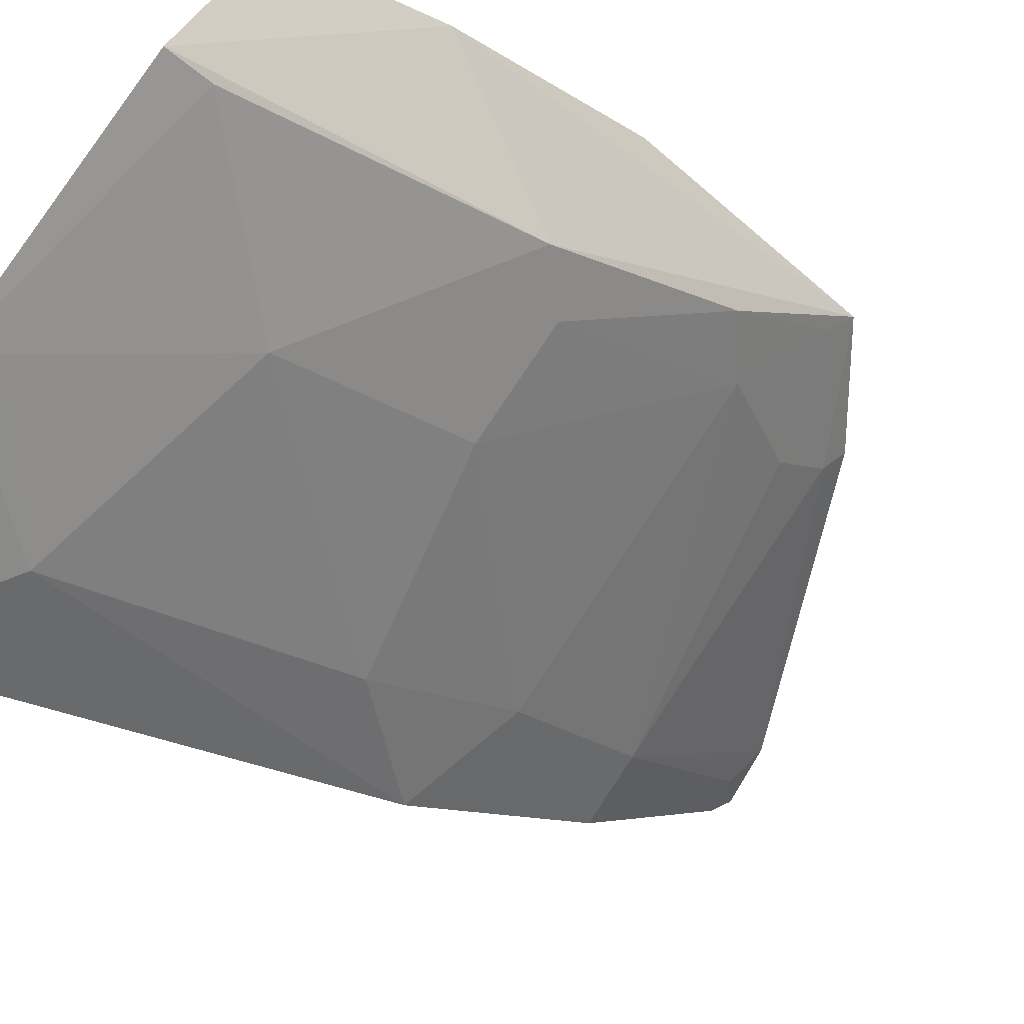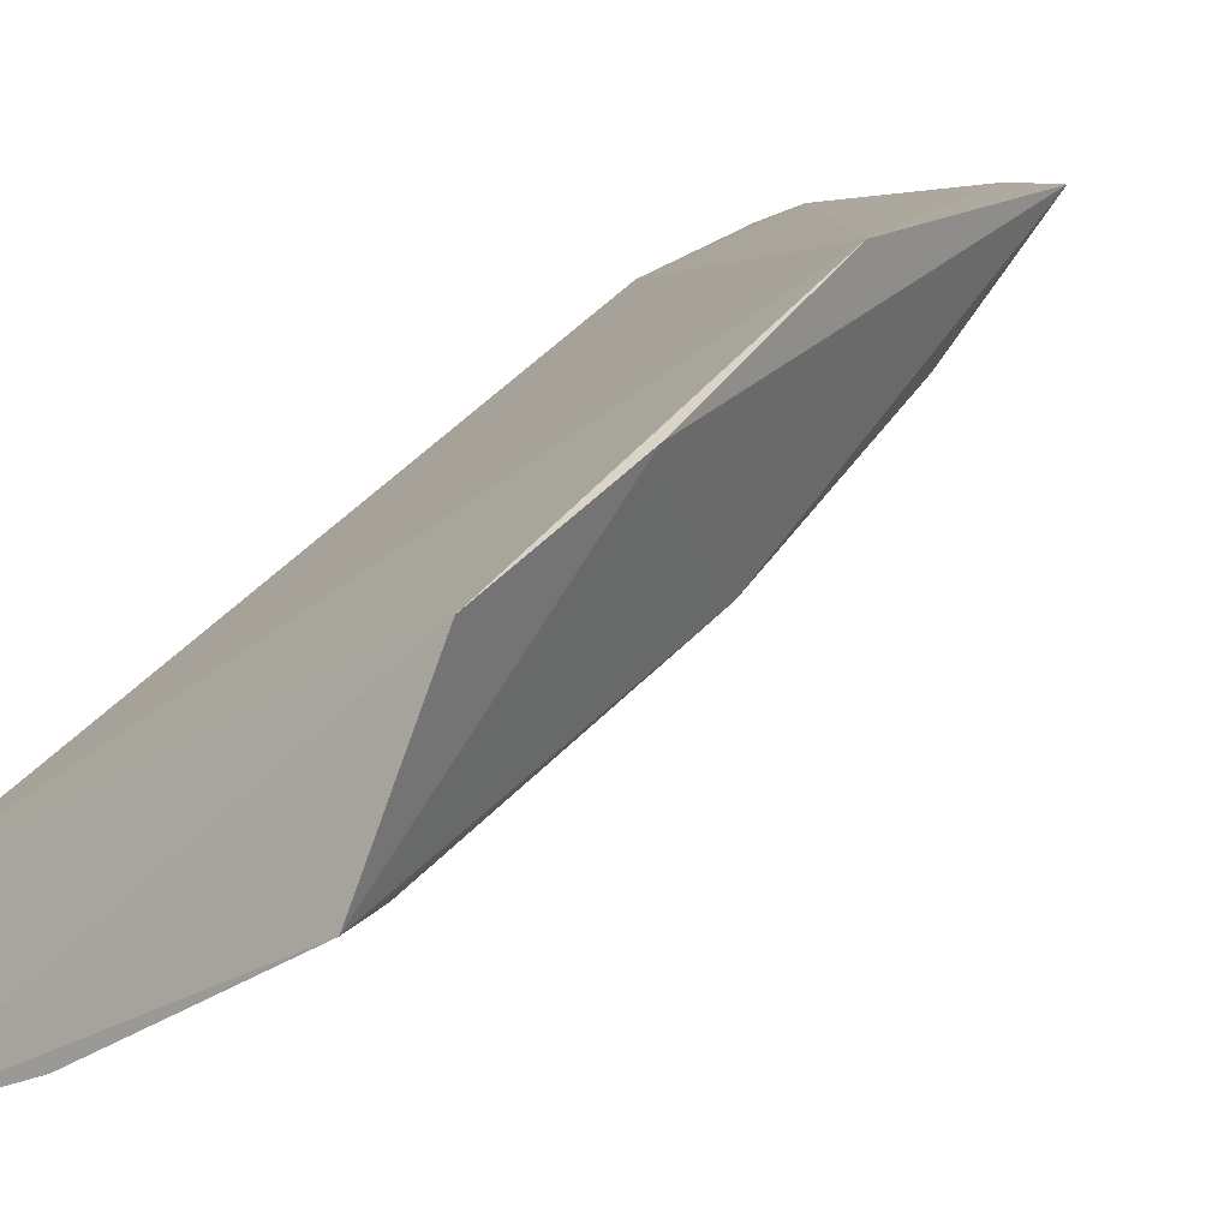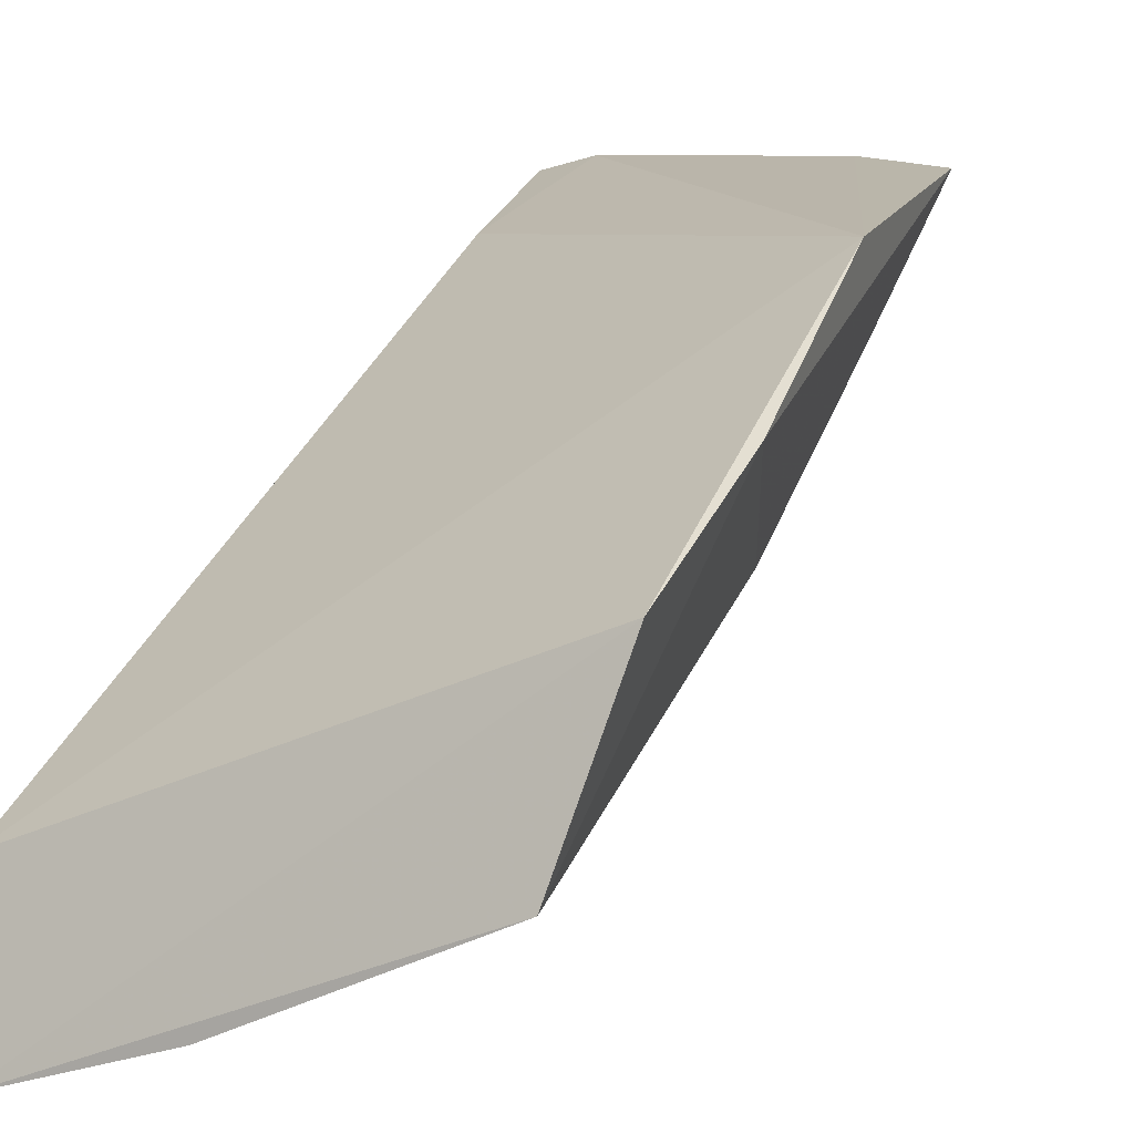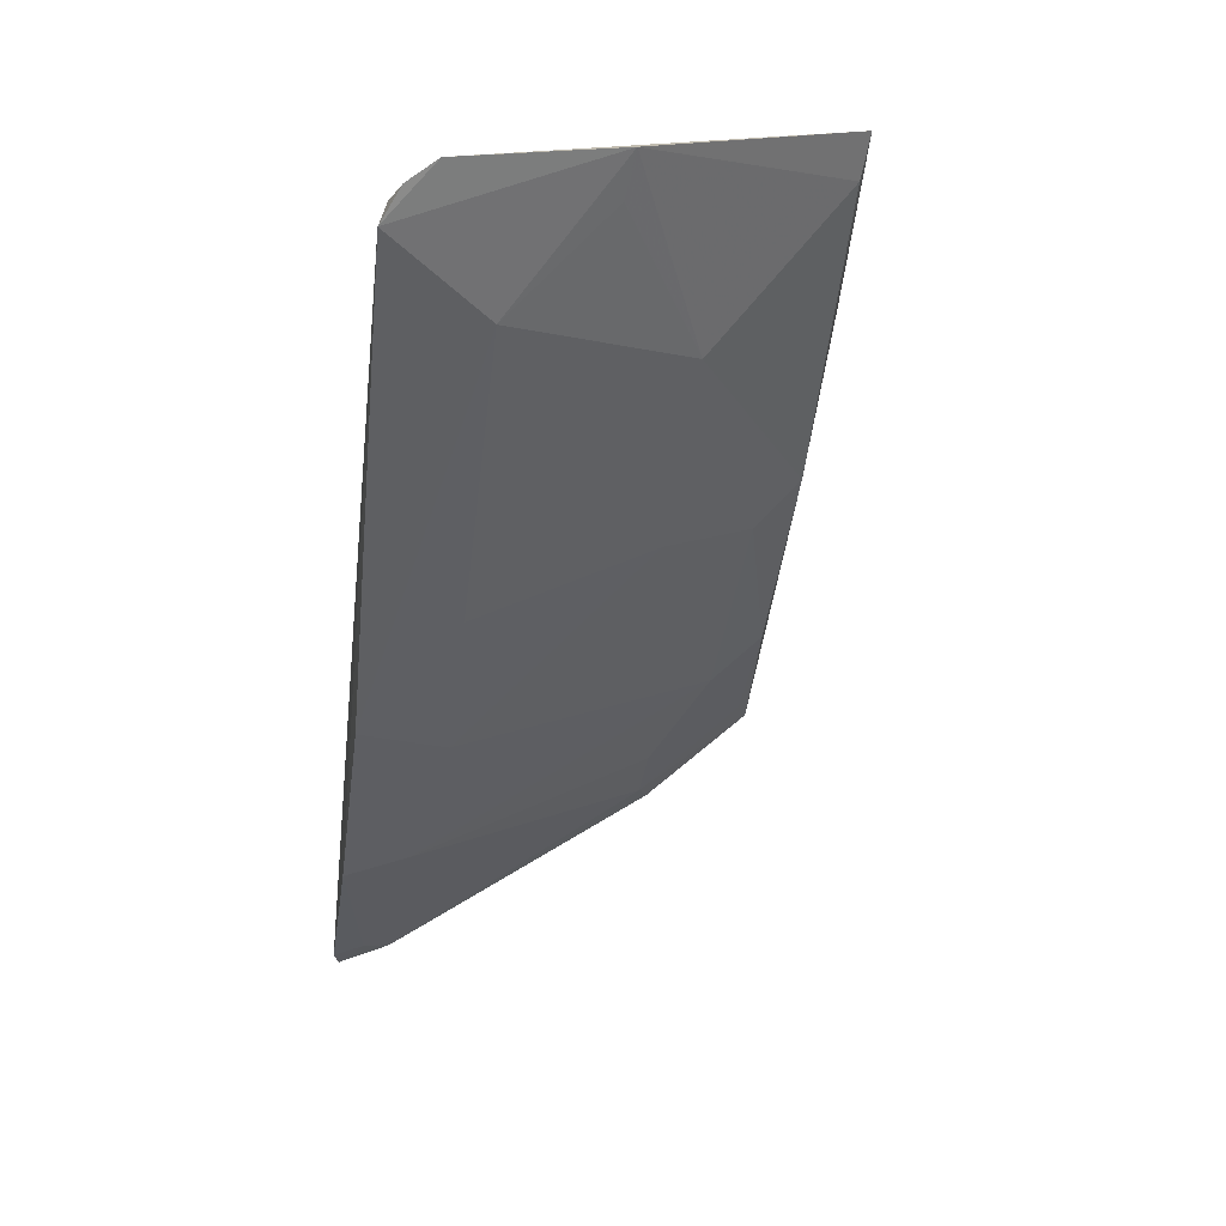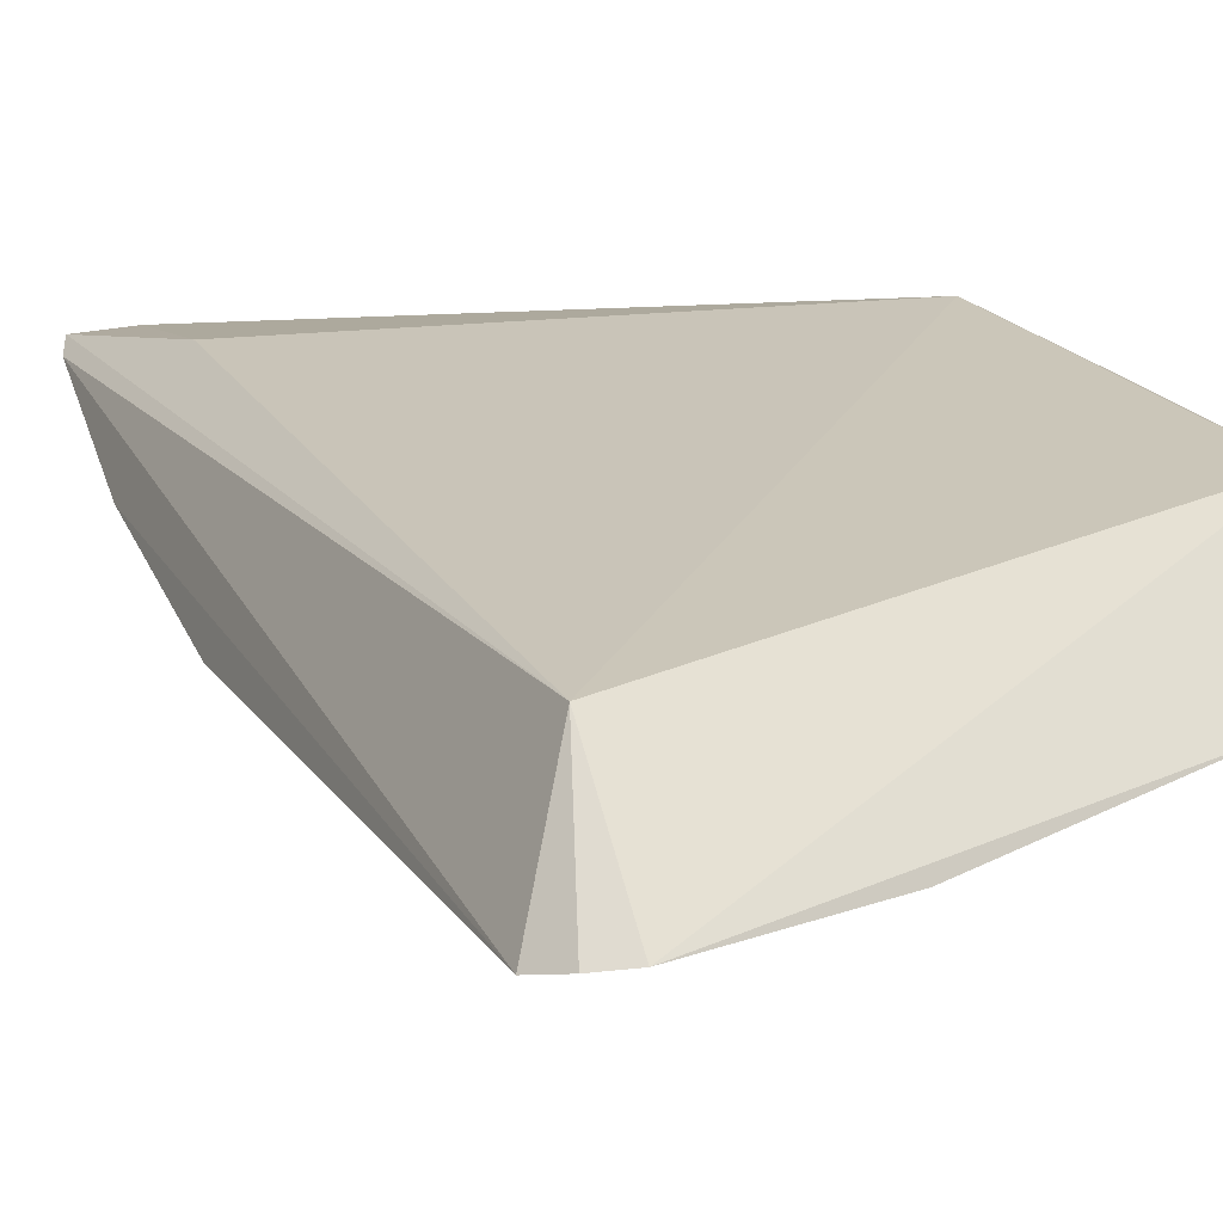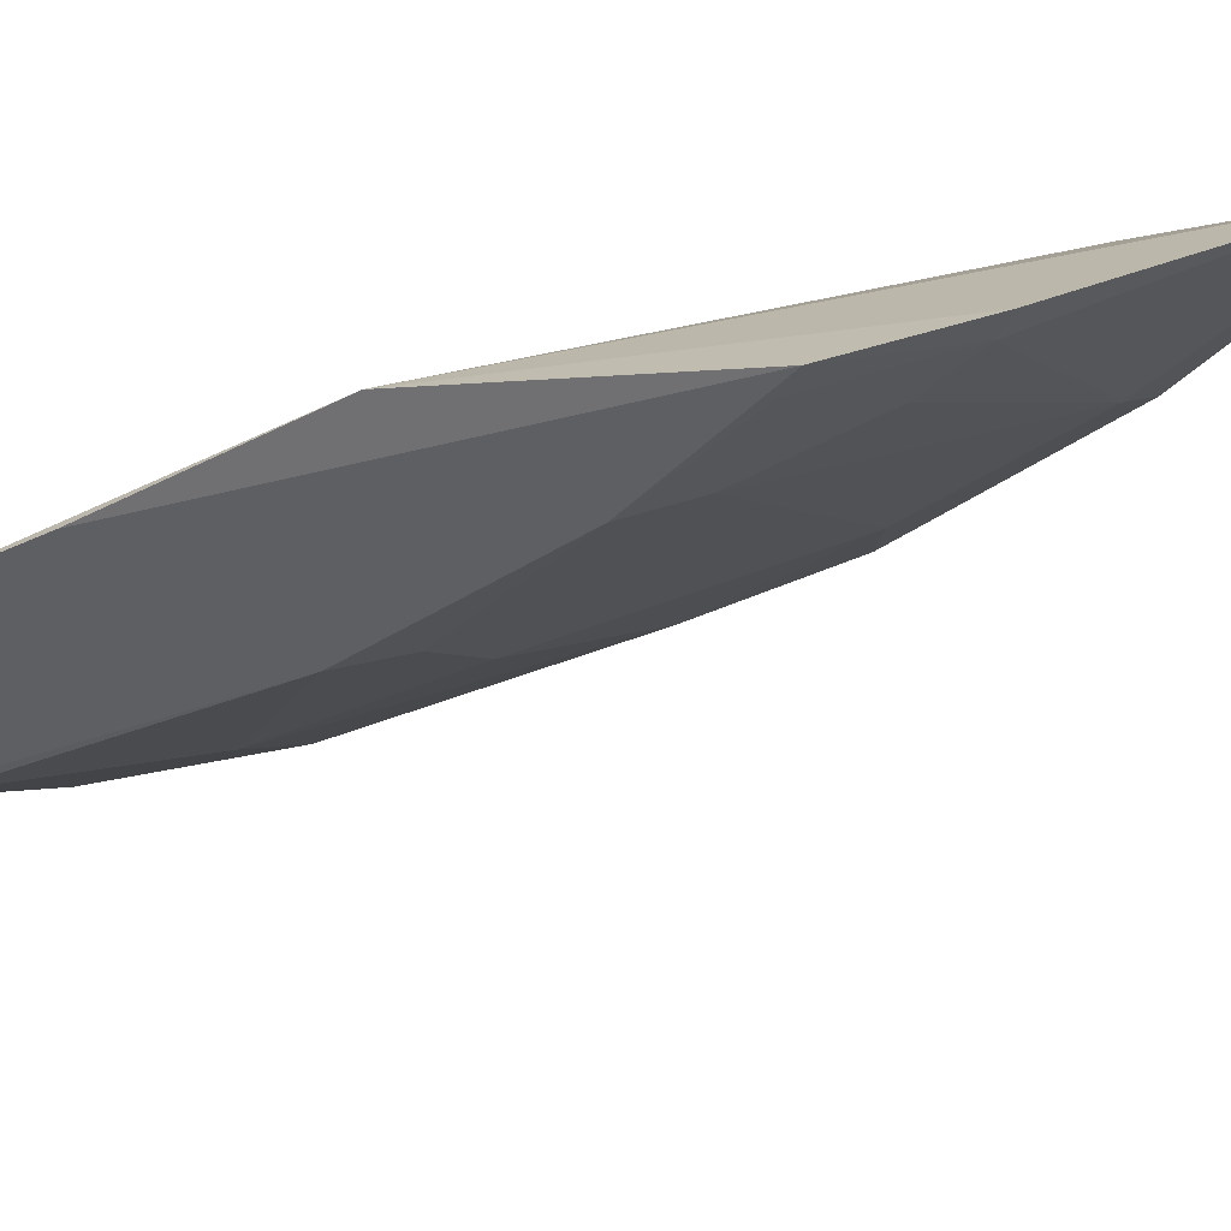
<metadata>
{"format":"obj","ext":"obj","renderer":"f3d","projection":"perspective","resolution":1024,"background":"white","views":[{"elev":-61.0,"azim":51.4,"up":"+Y"},{"elev":3.3,"azim":40.1,"up":"+Y"},{"elev":6.6,"azim":25.1,"up":"+Y"},{"elev":15.9,"azim":-13.0,"up":"+Z"},{"elev":-12.4,"azim":-26.1,"up":"+Y"},{"elev":25.0,"azim":114.1,"up":"+Y"}]}
</metadata>
<code>
v 0.05103 -0.0237 -0.03654
v 0.0487 -0.03163 -0.03484
v 0.04955 -0.01177 -0.06599
v 0.02834 -0.01173 -0.07761
v 0.02904 -0.03205 -0.03709
v 0.03229 -0.02863 -0.05517
v 0.05082 -0.01394 -0.05377
v 0.05139 -0.01956 -0.04403
v 0.03007 -0.03873 -0.03484
v 0.04848 -0.02403 -0.05084
v 0.031 -0.01893 -0.06939
v 0.031 -0.01114 -0.07718
v 0.03004 -0.01414 -0.06862
v 0.04189 -0.03111 -0.04392
v 0.02771 -0.03879 -0.03724
v 0.04148 -0.02628 -0.053
v 0.04451 -0.01128 -0.07007
v 0.02953 -0.01257 -0.07647
v 0.03787 -0.03636 -0.03484
v 0.04844 -0.03102 -0.03691
v 0.02866 -0.03886 -0.03572
v 0.02798 -0.01284 -0.07671
v 0.03254 -0.03579 -0.04142
v 0.02776 -0.02689 -0.06036
v 0.04865 -0.0176 -0.06006
v 0.04379 -0.01253 -0.06933
v 0.0278 -0.01984 -0.06968
v 0.03752 -0.03566 -0.03694
v 0.0323 -0.02388 -0.06234
v 0.04626 -0.02391 -0.05302
v 0.04618 -0.01732 -0.06218
v 0.04371 -0.01479 -0.06683
v 0.04883 -0.01308 -0.06505
f 7 5 1
f 8 1 2
f 8 7 1
f 8 3 7
f 9 2 1
f 9 1 5
f 10 8 2
f 10 3 8
f 13 4 5
f 13 5 7
f 13 12 4
f 13 7 12
f 16 14 6
f 17 12 7
f 17 7 3
f 18 12 11
f 18 4 12
f 19 2 9
f 19 9 15
f 20 14 10
f 20 10 2
f 20 19 14
f 20 2 19
f 21 15 9
f 21 9 5
f 21 5 15
f 22 15 5
f 22 5 4
f 22 4 18
f 23 6 14
f 23 19 15
f 24 23 15
f 24 6 23
f 25 3 10
f 26 11 12
f 26 12 17
f 26 17 3
f 27 22 18
f 27 18 11
f 27 24 15
f 27 15 22
f 28 23 14
f 28 14 19
f 28 19 23
f 29 16 6
f 29 6 24
f 29 27 11
f 29 24 27
f 30 25 10
f 30 10 14
f 30 14 16
f 31 29 11
f 31 16 29
f 31 30 16
f 31 25 30
f 32 31 11
f 32 11 26
f 32 26 31
f 33 31 26
f 33 26 3
f 33 3 25
f 33 25 31

</code>
